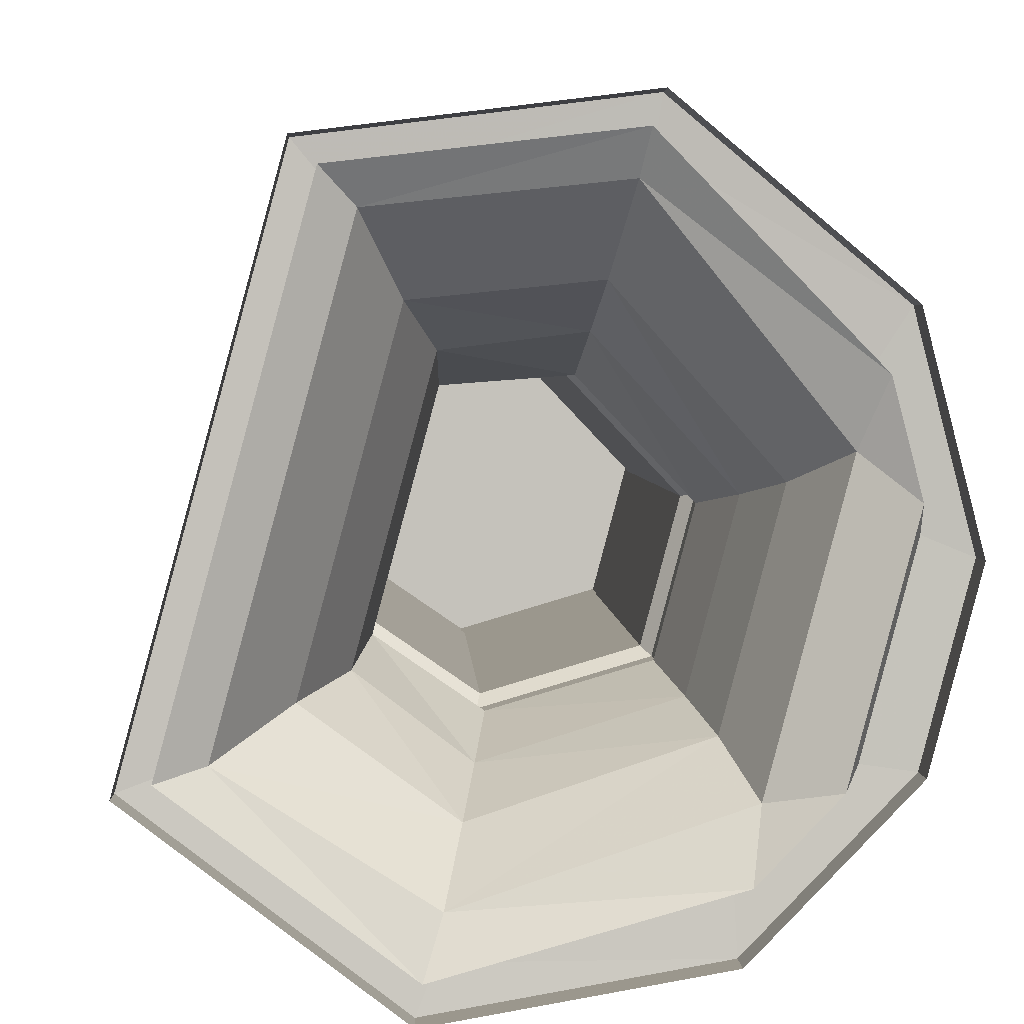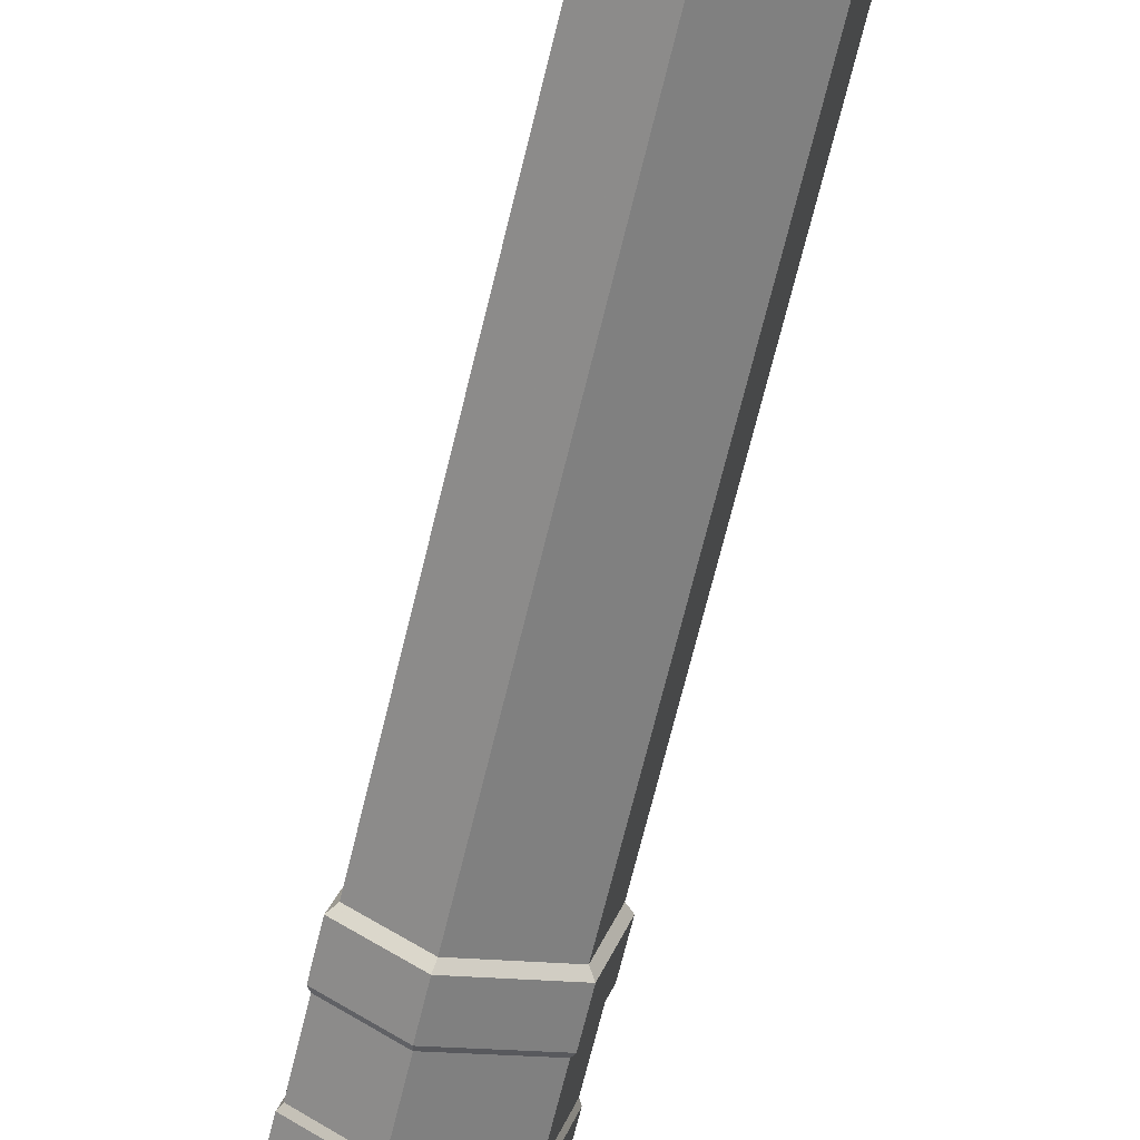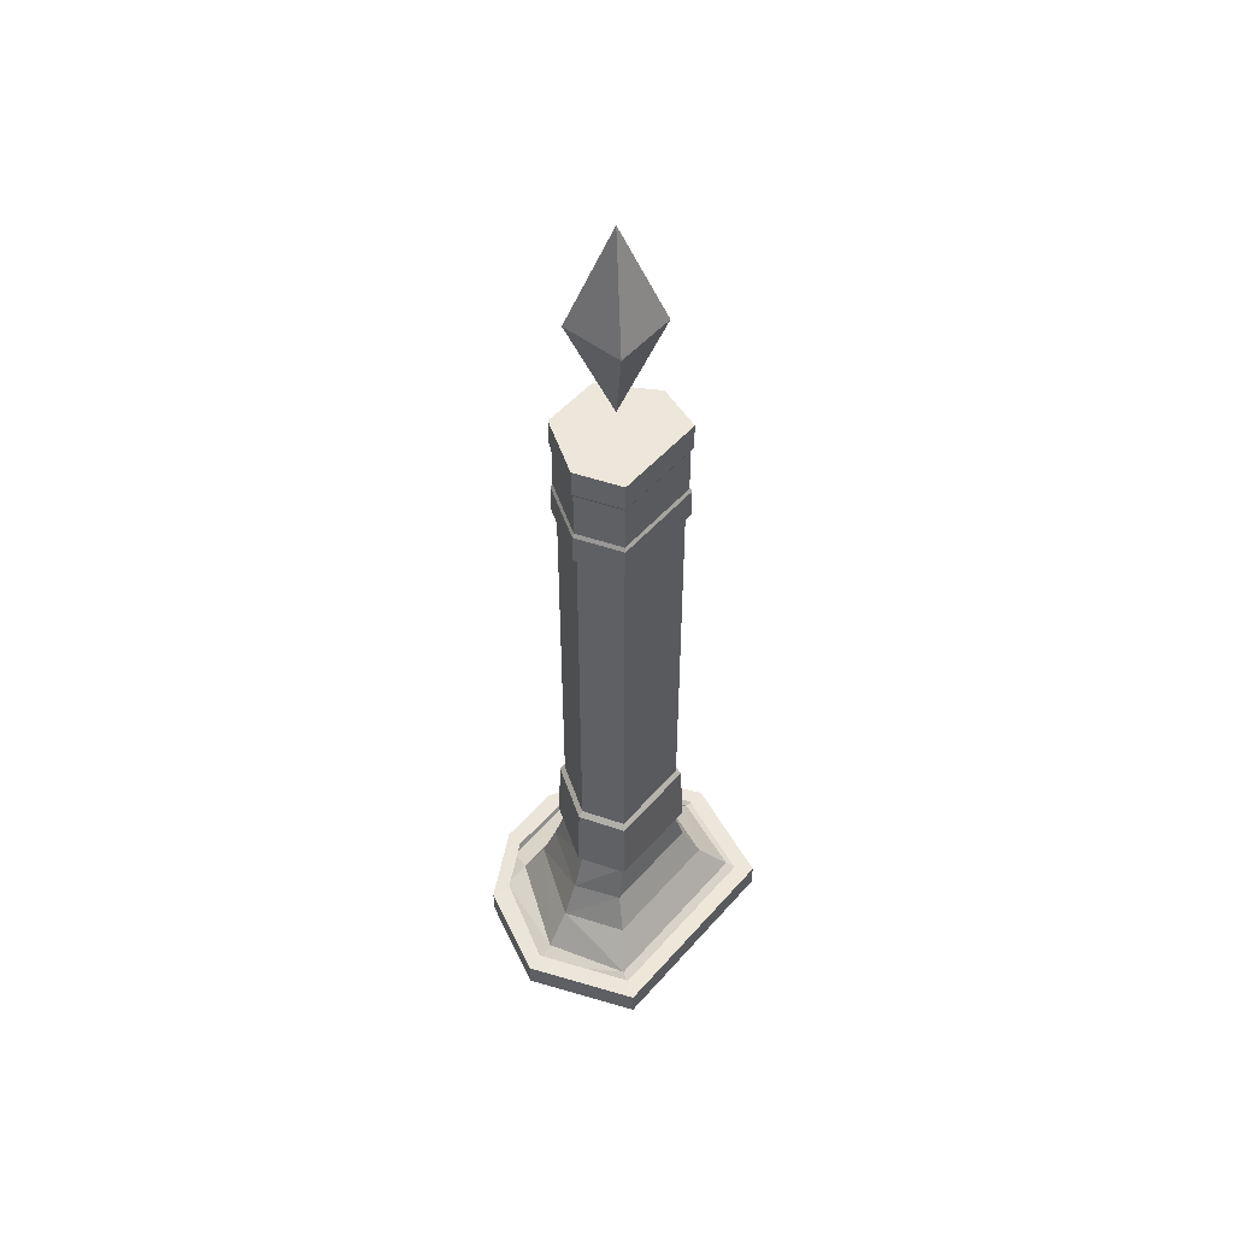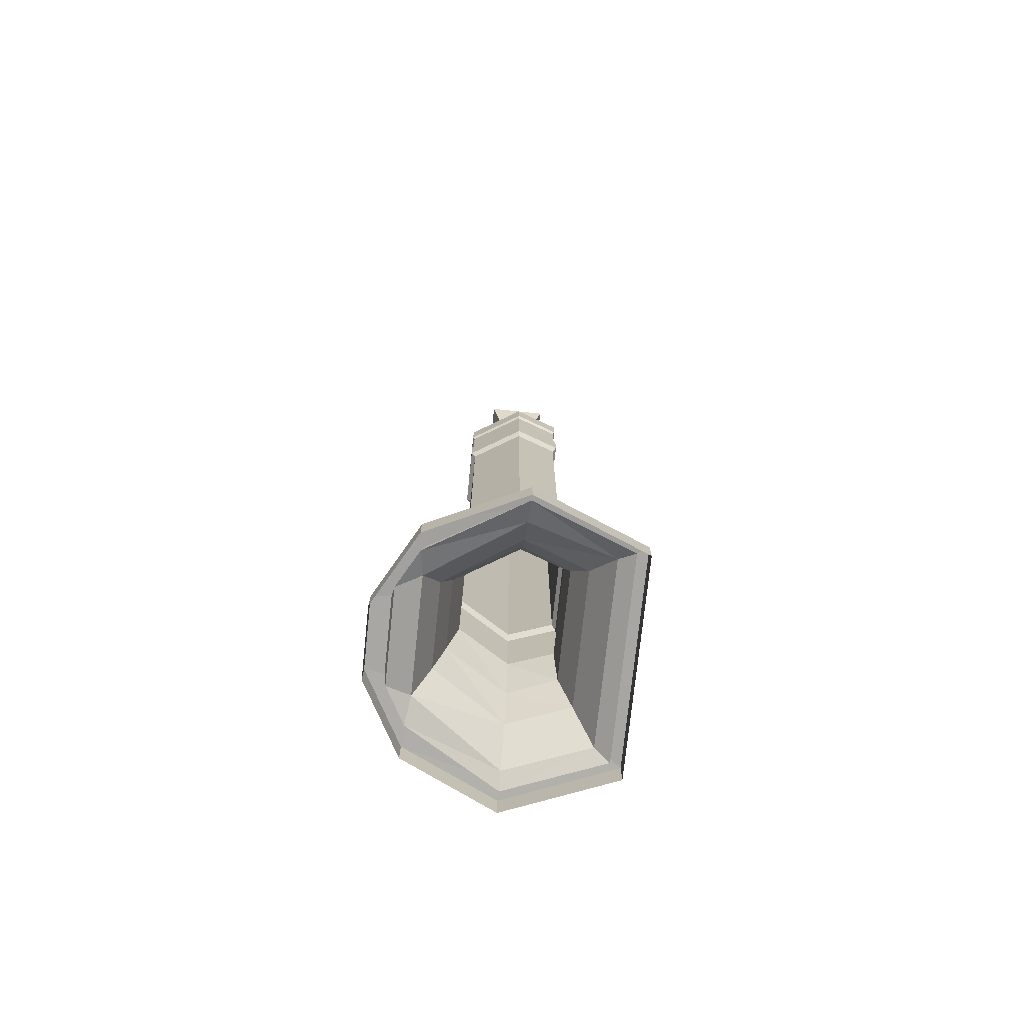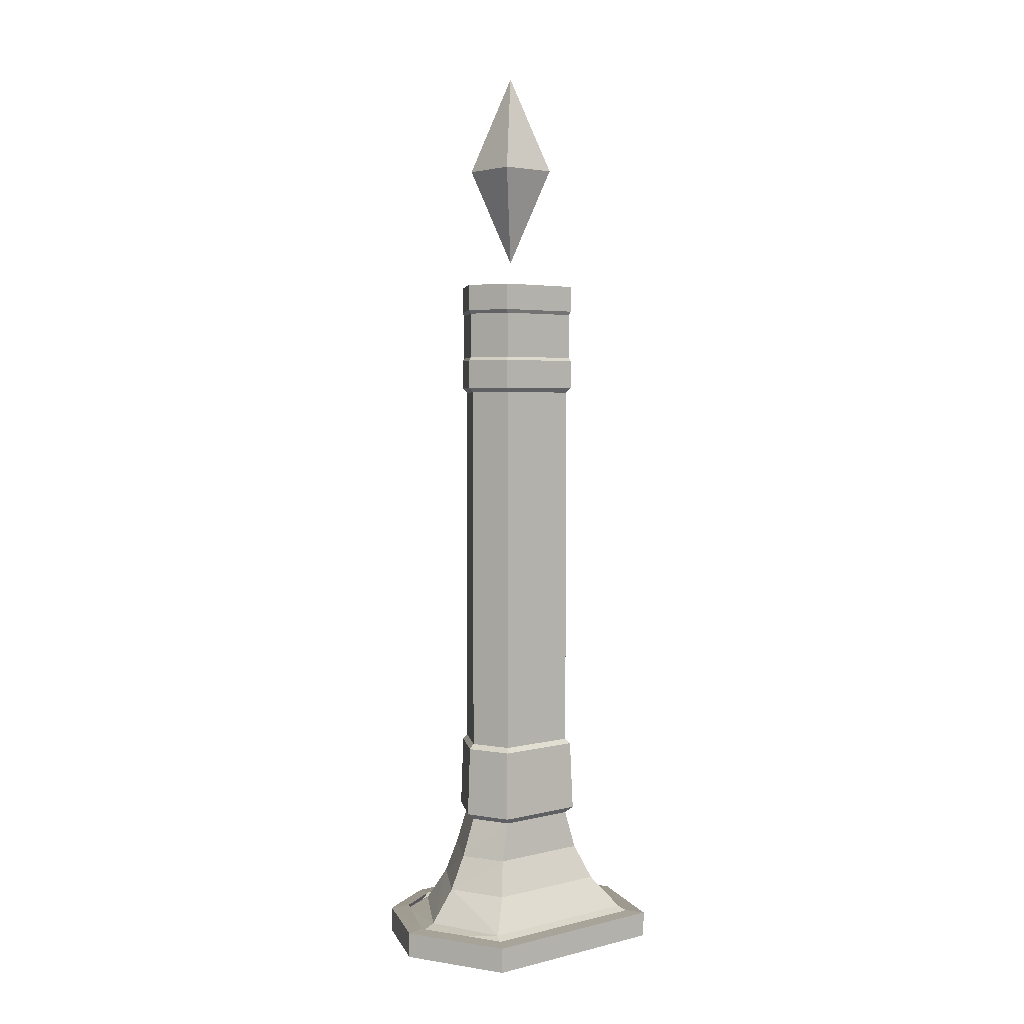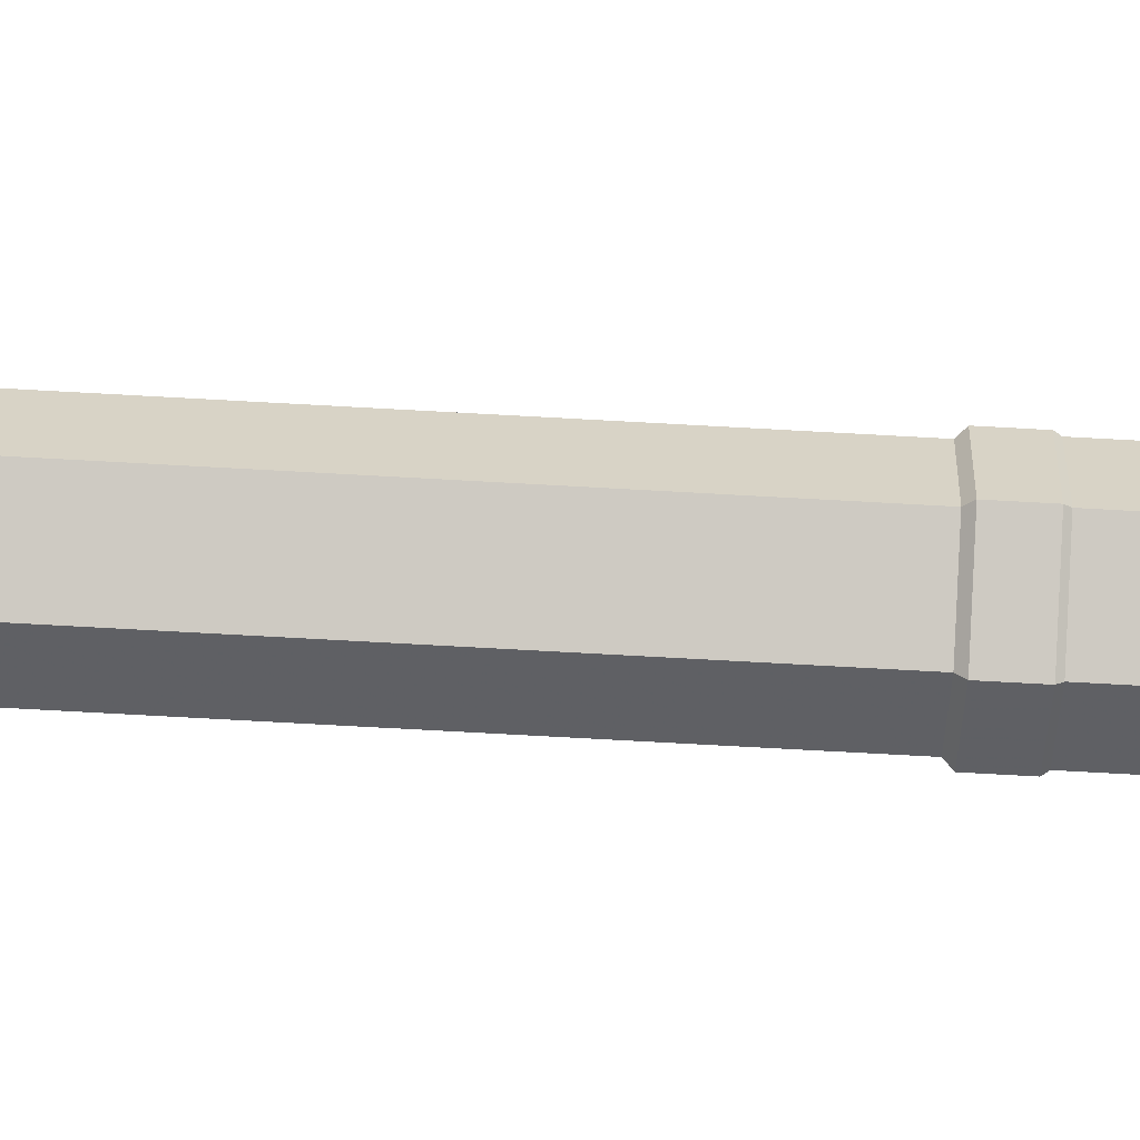
<metadata>
{"format":"obj","ext":"obj","renderer":"f3d","projection":"perspective","resolution":1024,"background":"white","views":[{"elev":1.7,"azim":178.7,"up":"+Y"},{"elev":-64.0,"azim":166.8,"up":"+Y"},{"elev":51.0,"azim":54.7,"up":"+Z"},{"elev":-74.7,"azim":9.0,"up":"+Z"},{"elev":3.6,"azim":65.1,"up":"+Z"},{"elev":-77.4,"azim":-93.1,"up":"+Y"}]}
</metadata>
<code>
g huodong_fuben_407_zhuzi_02
v -83.53 56.85 19.98
v -26.59 105.1 19.98
v -26.59 105.1 0.6855
v -83.53 56.85 0.6855
v -97.88 -0.4869 19.98
v -97.88 -0.4869 0.6855
v -43.7 -91.78 19.98
v -84.8 -49.3 19.98
v -84.8 -49.3 0.6855
v -43.7 -91.78 0.6855
v 29.73 -105.1 19.98
v 29.73 -105.1 0.6855
v 97.88 -53.85 19.98
v 29.73 -105.1 19.98
v 29.73 -105.1 0.6855
v 97.88 -53.85 0.6855
v -26.59 105.1 19.98
v 58.05 94.78 19.98
v 58.05 94.78 0.6855
v -26.59 105.1 0.6855
v 77.96 20.47 0.6855
v 77.96 20.47 19.98
v 97.88 -53.85 19.98
v 97.88 -53.85 0.6855
v -83.53 56.85 19.98
v -75.39 44.23 20.9
v -24.7 91.81 20.9
v -26.59 105.1 19.98
v -97.88 -0.4869 19.98
v -85.29 4.675 20.9
v -84.8 -49.3 19.98
v -71.32 -47.48 20.9
v -43.7 -91.78 19.98
v -42.97 -76.79 20.9
v 29.73 -105.1 19.98
v 24.73 -92.64 20.9
v 97.88 -53.85 19.98
v 83.74 -48.59 20.9
v 77.96 20.47 19.98
v 66.09 17.29 20.9
v 48.44 83.17 20.9
v 58.05 94.78 19.98
v -15.35 63.15 48.24
v -21.4 85.74 23.67
v -71.02 23.6 23.67
v -56.91 16.04 48.24
v -49.5 -56.73 23.67
v -41.06 -43.13 48.24
v 23.11 -81.48 23.67
v 18.49 -63.15 48.24
v 76.73 -47.93 23.67
v 57.23 -35.22 48.24
v 32.16 58.33 48.24
v 44.69 11.55 48.24
v 59.71 15.58 23.67
v 42.69 79.09 23.67
v -12.17 51.27 74.04
v -47.7 12.54 74.04
v -39 9.662 103.5
v -9.533 40.85 103.5
v -34.82 -35.5 74.04
v -28.73 -28.65 103.5
v 15.31 -51.27 74.04
v 12.38 -40.93 103.5
v 44.57 -29.18 74.04
v 39.73 -22.24 103.5
v 23.5 38.34 103.5
v 31.62 8.051 103.5
v 34.4 8.795 74.04
v 24.22 46.77 74.04
v -44.4 11.08 109.2
v -42.37 10.55 162.2
v -10.34 44.45 162.2
v -10.83 46.62 108.8
v -32.7 -32.58 107.9
v -39 9.662 103.5
v -28.73 -28.65 103.5
v 14.15 -46.58 108.2
v 13.48 -44.45 162.2
v -31.21 -31.1 162.2
v 43.22 -24.13 162.2
v 45.32 -25.28 108.2
v 25.57 41.72 162.2
v 34.4 8.795 162.2
v 36.07 9.245 108.2
v 26.82 43.76 108.2
v 25.57 41.72 162.2
v 26.82 43.76 108.2
v 25.57 41.72 542.4
v -10.34 44.45 542.4
v 13.48 -44.45 542.4
v 43.22 -24.13 542.4
v -10.34 44.45 542.4
v -10.34 44.45 522.1
v -42.37 10.55 522.1
v -42.37 10.55 542.4
v -31.21 -31.1 522.1
v -31.21 -31.1 542.4
v 13.48 -44.45 522.1
v 13.48 -44.45 542.4
v 13.48 -44.45 542.4
v 13.48 -44.45 522.1
v 43.22 -24.13 522.1
v 43.22 -24.13 542.4
v 43.22 -24.13 542.4
v 43.22 -24.13 522.1
v 25.57 41.72 522.1
v 25.57 41.72 542.4
v 25.57 41.72 542.4
v 25.57 41.72 522.1
v -10.34 44.45 522.1
v -10.34 44.45 542.4
v -42.37 10.55 542.4
v -31.21 -31.1 542.4
v 13.48 -44.45 542.4
v -10.34 44.45 542.4
v -10.34 44.45 459.2
v -42.37 10.55 459.2
v -42.37 10.55 481.5
v -10.34 44.45 481.5
v -31.21 -31.1 459.2
v -31.21 -31.1 481.5
v 13.48 -44.45 459.2
v 13.48 -44.45 481.5
v 13.48 -44.45 459.2
v 43.22 -24.13 459.2
v 43.22 -24.13 481.5
v 13.48 -44.45 481.5
v 43.22 -24.13 459.2
v 25.57 41.72 459.2
v 25.57 41.72 481.5
v 43.22 -24.13 481.5
v 25.57 41.72 459.2
v -10.34 44.45 459.2
v -10.34 44.45 481.5
v 25.57 41.72 481.5
v -10.01 42.76 484
v -40.85 10.12 484
v -40.85 10.12 519.3
v -10.01 42.76 519.3
v -30.1 -29.97 484
v -30.1 -29.97 519.3
v 12.92 -42.83 484
v 12.92 -42.83 519.3
v 12.92 -42.83 484
v 41.55 -23.26 484
v 41.55 -23.26 519.3
v 12.92 -42.83 519.3
v 41.55 -23.26 484
v 24.56 40.14 484
v 24.56 40.14 519.3
v 41.55 -23.26 519.3
v 24.56 40.14 484
v -10.01 42.76 484
v -10.01 42.76 519.3
v 24.56 40.14 519.3
v -9.323 40.83 166
v -38.74 9.696 166
v -38.74 9.696 455.5
v -9.323 40.83 455.5
v -28.49 -28.55 166
v -28.49 -28.55 455.5
v 12.55 -40.81 166
v 12.55 -40.81 455.5
v 12.55 -40.81 166
v 39.86 -22.15 166
v 39.86 -22.15 455.5
v 12.55 -40.81 455.5
v 39.86 -22.15 455.5
v 31.76 8.088 166
v 23.66 38.33 166
v 23.66 38.33 455.5
v 23.66 38.33 166
v -9.323 40.83 166
v -9.323 40.83 455.5
v 23.66 38.33 455.5
v -38.74 9.696 166
v -9.323 40.83 166
v -28.49 -28.55 166
v 12.55 -40.81 166
v 39.86 -22.15 166
v 31.76 8.088 166
v 39.86 -22.15 166
v 43.22 -24.13 162.2
v 23.66 38.33 166
v 12.38 -40.93 103.5
v 39.73 -22.24 103.5
v 39.73 -22.24 103.5
v 31.62 8.051 103.5
v 36.07 9.245 108.2
v 45.32 -25.28 108.2
v 23.5 38.34 103.5
v -9.533 40.85 103.5
v -78.45 41.1 16.89
v -24.13 97.36 16.89
v -85.76 11.88 16.89
v -68.12 -53.95 16.89
v -47.18 -75.6 16.89
v 27.99 -97.17 16.89
v 89.32 -51.78 16.89
v 70.5 18.47 16.89
v 51.67 88.71 16.89
v -75.39 44.23 20.9
v -78.45 41.1 16.89
v -24.13 97.36 16.89
v -24.7 91.81 20.9
v -85.76 11.88 16.89
v -85.29 4.675 20.9
v -68.12 -53.95 16.89
v -85.76 11.88 16.89
v -85.29 4.675 20.9
v -71.32 -47.48 20.9
v -47.18 -75.6 16.89
v -68.12 -53.95 16.89
v -71.32 -47.48 20.9
v -42.97 -76.79 20.9
v 27.99 -97.17 16.89
v 24.73 -92.64 20.9
v 89.32 -51.78 16.89
v 27.99 -97.17 16.89
v 24.73 -92.64 20.9
v 83.74 -48.59 20.9
v 48.44 83.17 20.9
v 51.67 88.71 16.89
v 70.5 18.47 16.89
v 66.09 17.29 20.9
v -24.7 91.81 20.9
v -24.13 97.36 16.89
v 58.05 94.78 0.6855
v 58.05 94.78 19.98
v 45.32 -25.28 108.2
v 23.66 38.33 166
v 23.5 38.34 103.5
v 26.82 43.76 108.2
v -24.78 13.31 636.7
v 3.137 -2.803 711.4
v -12.98 -30.72 636.7
v -12.98 -30.72 636.7
v 3.137 -2.803 711.4
v 31.05 -18.92 636.7
v 31.05 -18.92 636.7
v 3.137 -2.803 711.4
v 19.25 25.11 636.7
v 19.25 25.11 636.7
v 3.137 -2.803 711.4
v -24.78 13.31 636.7
v 3.137 -2.803 561.9
v 3.137 -2.803 561.9
v 3.137 -2.803 561.9
v 3.137 -2.803 561.9
v 39.86 -22.15 166
f 1 2 3
f 3 4 1
f 5 1 4
f 4 6 5
f 7 8 9
f 9 10 7
f 11 7 10
f 10 12 11
f 13 14 15
f 15 16 13
f 17 18 19
f 19 20 17
f 21 22 23
f 23 24 21
f 8 5 6
f 6 9 8
f 25 26 27
f 27 28 25
f 29 30 26
f 26 25 29
f 31 32 30
f 30 29 31
f 33 34 32
f 32 31 33
f 33 35 36
f 36 34 33
f 35 37 38
f 38 36 35
f 39 40 38
f 38 37 39
f 28 27 41
f 41 42 28
f 43 44 45
f 45 46 43
f 46 45 47
f 47 48 46
f 48 47 49
f 49 50 48
f 50 49 51
f 51 52 50
f 53 54 55
f 55 56 53
f 53 56 44
f 44 43 53
f 57 58 59
f 59 60 57
f 58 61 62
f 62 59 58
f 61 63 64
f 64 62 61
f 63 65 66
f 66 64 63
f 67 68 69
f 69 70 67
f 70 57 60
f 60 67 70
f 43 46 58
f 58 57 43
f 46 48 61
f 61 58 46
f 48 50 63
f 63 61 48
f 50 52 65
f 65 63 50
f 70 69 54
f 54 53 70
f 53 43 57
f 57 70 53
f 71 72 73
f 73 74 71
f 75 71 76
f 76 77 75
f 78 79 80
f 80 75 78
f 81 79 78
f 78 82 81
f 83 84 85
f 85 86 83
f 74 73 87
f 87 88 74
f 89 90 91
f 91 92 89
f 93 94 95
f 95 96 93
f 96 95 97
f 97 98 96
f 98 97 99
f 99 100 98
f 101 102 103
f 103 104 101
f 105 106 107
f 107 108 105
f 109 110 111
f 111 112 109
f 113 114 115
f 115 116 113
f 117 118 119
f 119 120 117
f 118 121 122
f 122 119 118
f 121 123 124
f 124 122 121
f 125 126 127
f 127 128 125
f 129 130 131
f 131 132 129
f 133 134 135
f 135 136 133
f 137 138 139
f 139 140 137
f 138 141 142
f 142 139 138
f 141 143 144
f 144 142 141
f 145 146 147
f 147 148 145
f 149 150 151
f 151 152 149
f 153 154 155
f 155 156 153
f 157 158 159
f 159 160 157
f 158 161 162
f 162 159 158
f 161 163 164
f 164 162 161
f 165 166 167
f 167 168 165
f 169 170 171
f 171 172 169
f 173 174 175
f 175 176 173
f 120 119 138
f 138 137 120
f 119 122 141
f 141 138 119
f 122 124 143
f 143 141 122
f 128 127 146
f 146 145 128
f 132 131 150
f 150 149 132
f 136 135 154
f 154 153 136
f 95 94 140
f 140 139 95
f 111 110 156
f 156 155 111
f 107 106 152
f 152 151 107
f 103 102 148
f 148 147 103
f 99 97 142
f 142 144 99
f 97 95 139
f 139 142 97
f 73 72 177
f 177 178 73
f 72 80 179
f 179 177 72
f 80 79 180
f 180 179 80
f 79 81 181
f 181 180 79
f 84 182 183
f 183 184 84
f 87 73 178
f 178 185 87
f 118 117 160
f 160 159 118
f 134 133 176
f 176 175 134
f 130 129 169
f 169 172 130
f 126 125 168
f 168 167 126
f 123 121 162
f 162 164 123
f 121 118 159
f 159 162 121
f 77 186 78
f 78 75 77
f 186 187 82
f 82 78 186
f 188 189 190
f 190 191 188
f 88 192 193
f 193 74 88
f 74 193 76
f 76 71 74
f 80 72 71
f 71 75 80
f 194 45 44
f 44 195 194
f 47 45 196
f 196 197 47
f 49 47 198
f 198 199 49
f 51 49 199
f 199 200 51
f 56 55 201
f 201 202 56
f 195 44 56
f 56 202 195
f 203 204 205
f 205 206 203
f 207 204 203
f 203 208 207
f 209 210 211
f 211 212 209
f 213 214 215
f 215 216 213
f 217 213 216
f 216 218 217
f 219 220 221
f 221 222 219
f 223 224 225
f 225 226 223
f 227 228 224
f 224 223 227
f 229 230 22
f 22 21 229
f 39 42 41
f 41 40 39
f 52 51 55
f 55 54 52
f 66 65 69
f 69 68 66
f 65 52 54
f 54 69 65
f 184 231 85
f 85 84 184
f 84 83 232
f 232 182 84
f 233 234 190
f 190 189 233
f 51 200 201
f 201 55 51
f 225 219 222
f 222 226 225
f 235 236 237
f 238 239 240
f 241 242 243
f 244 245 246
f 237 247 235
f 240 248 238
f 243 249 241
f 246 250 244
f 196 45 194
f 198 47 197
f 169 251 170

</code>
